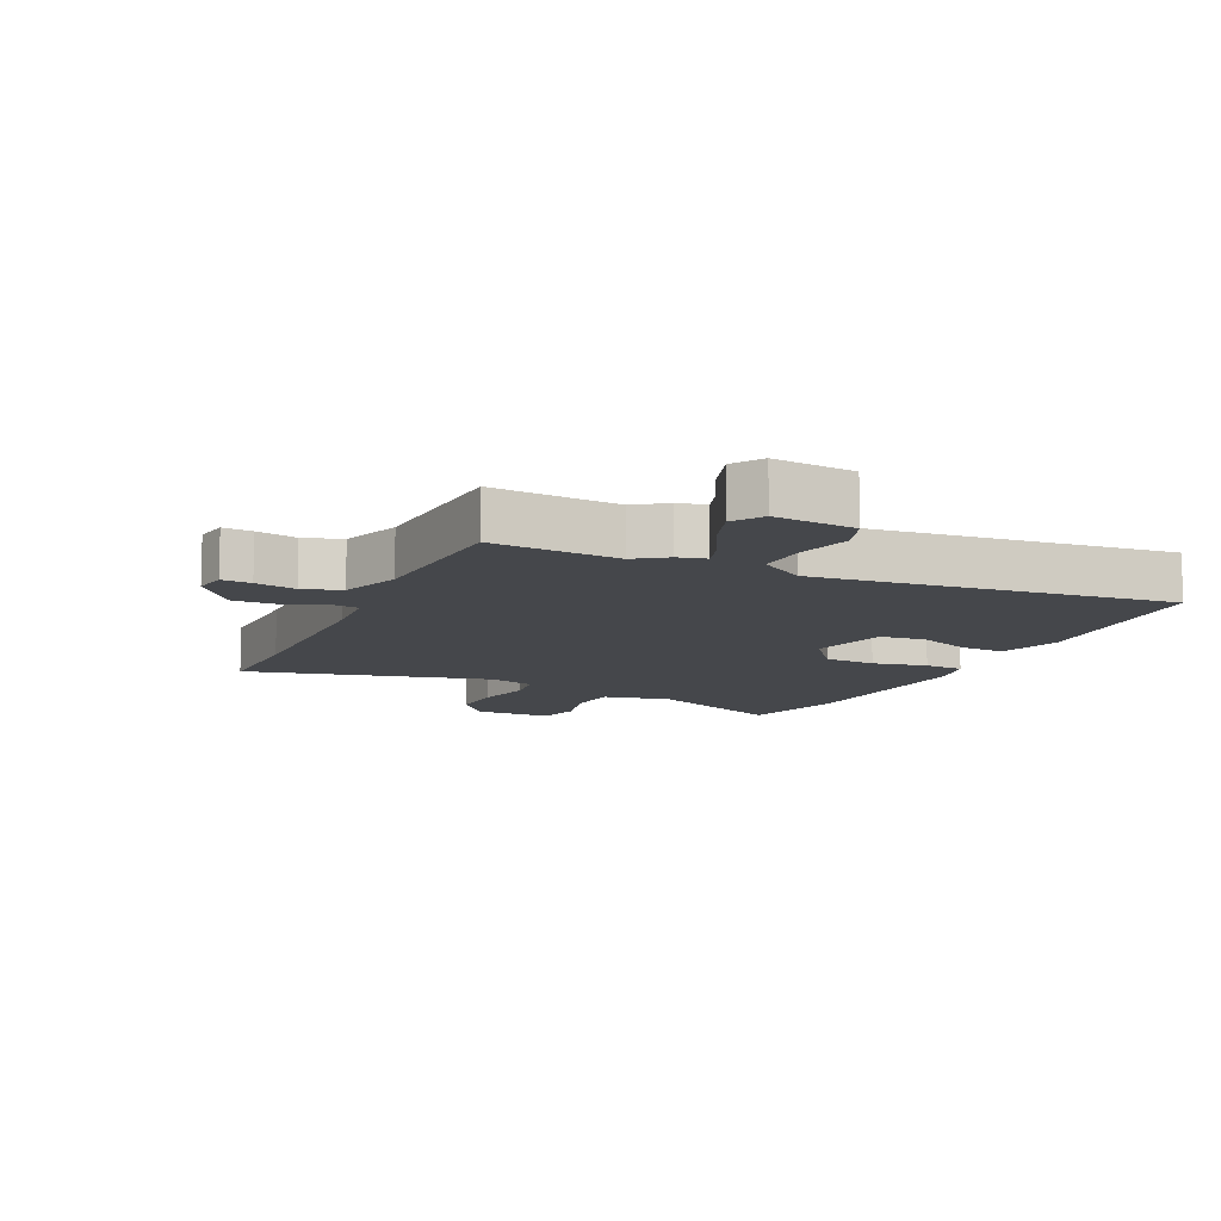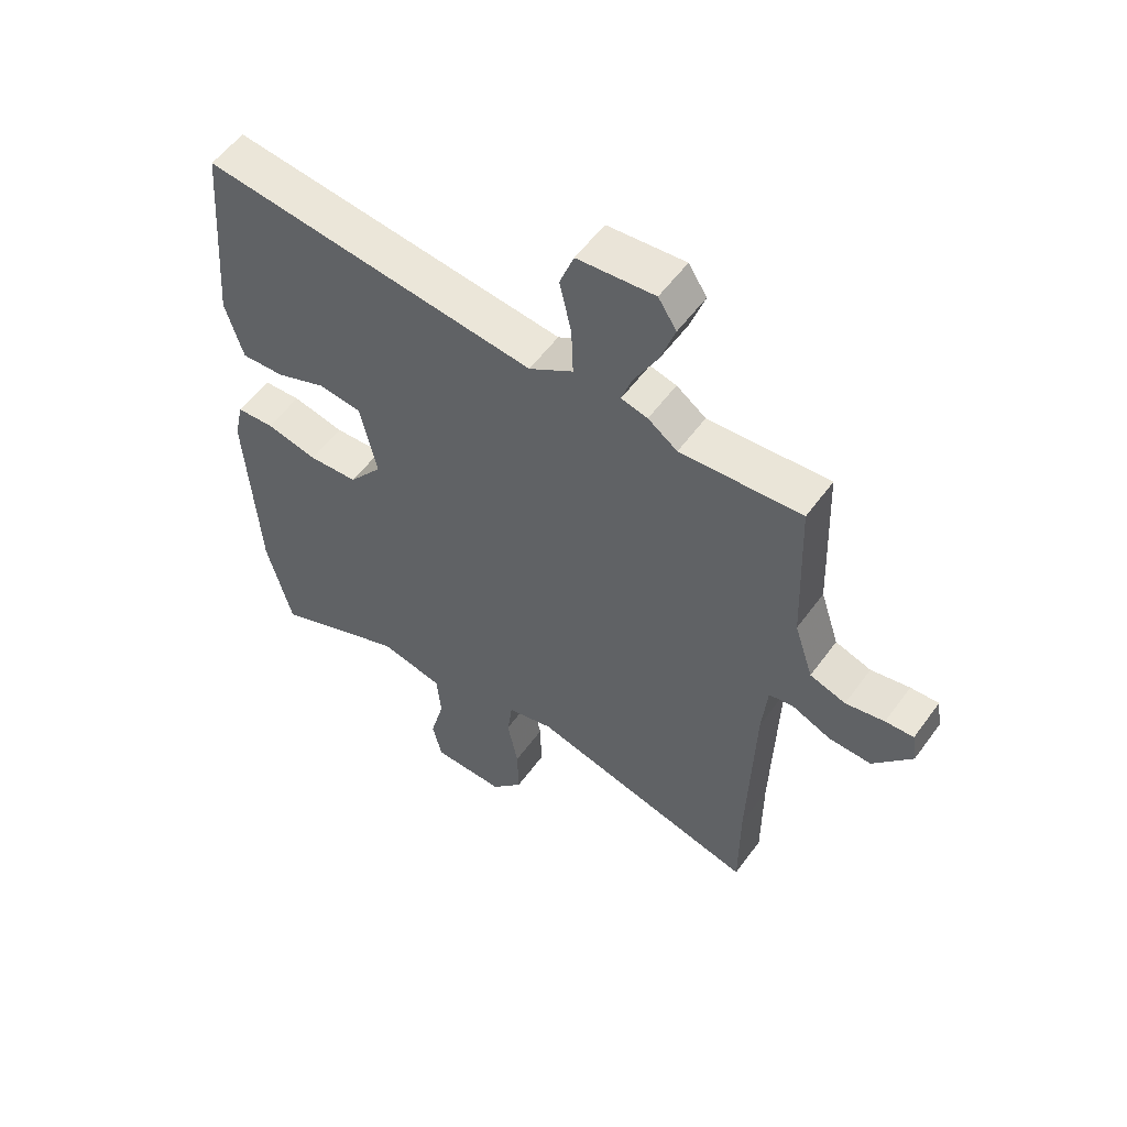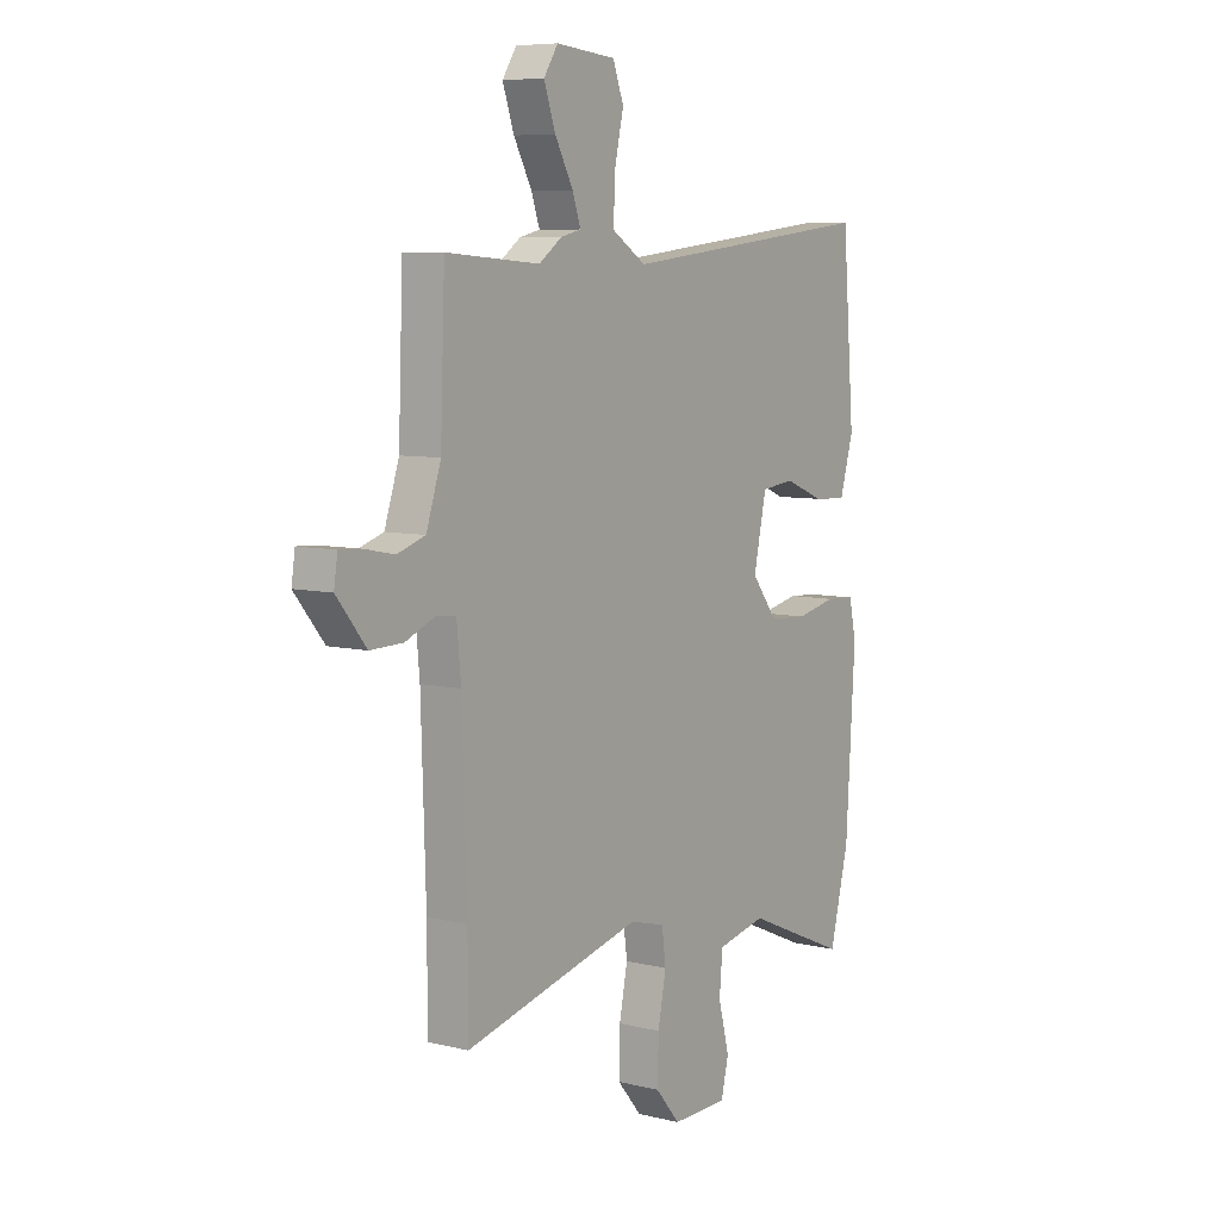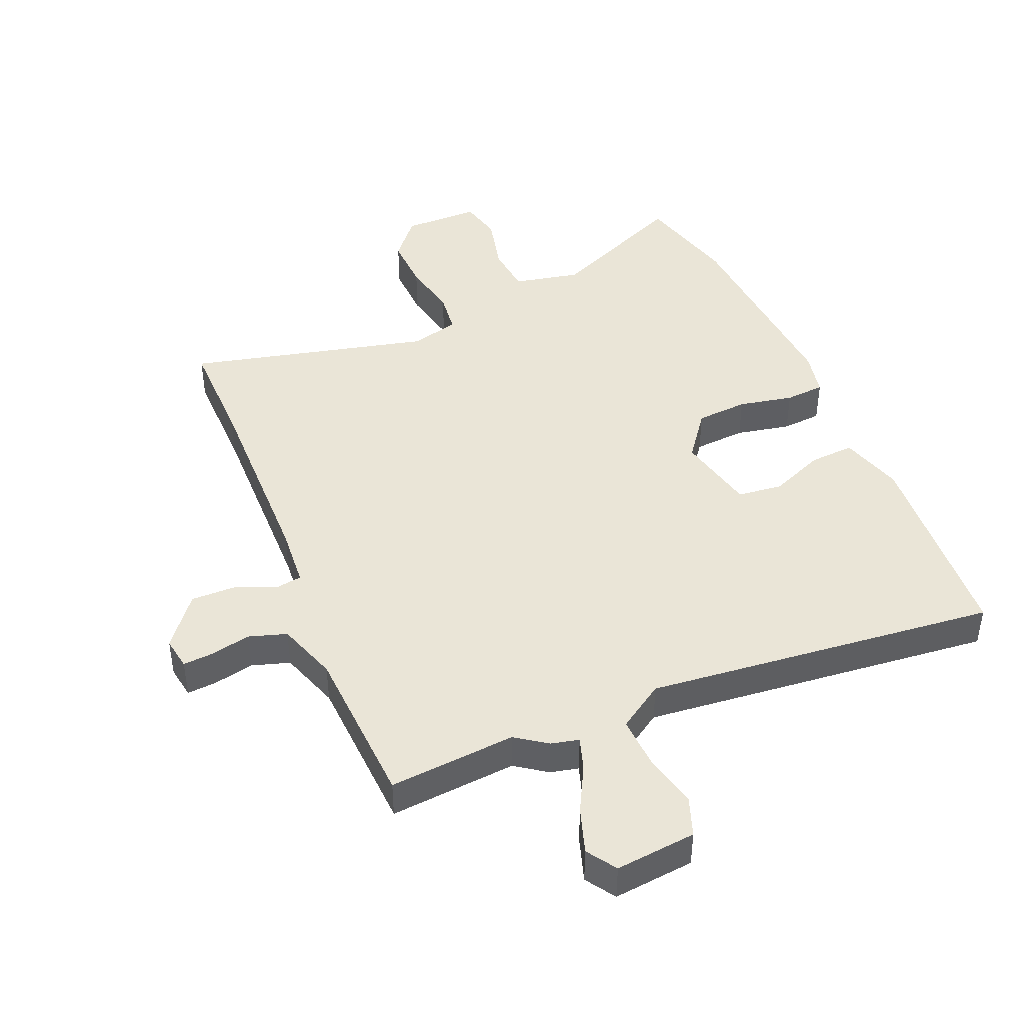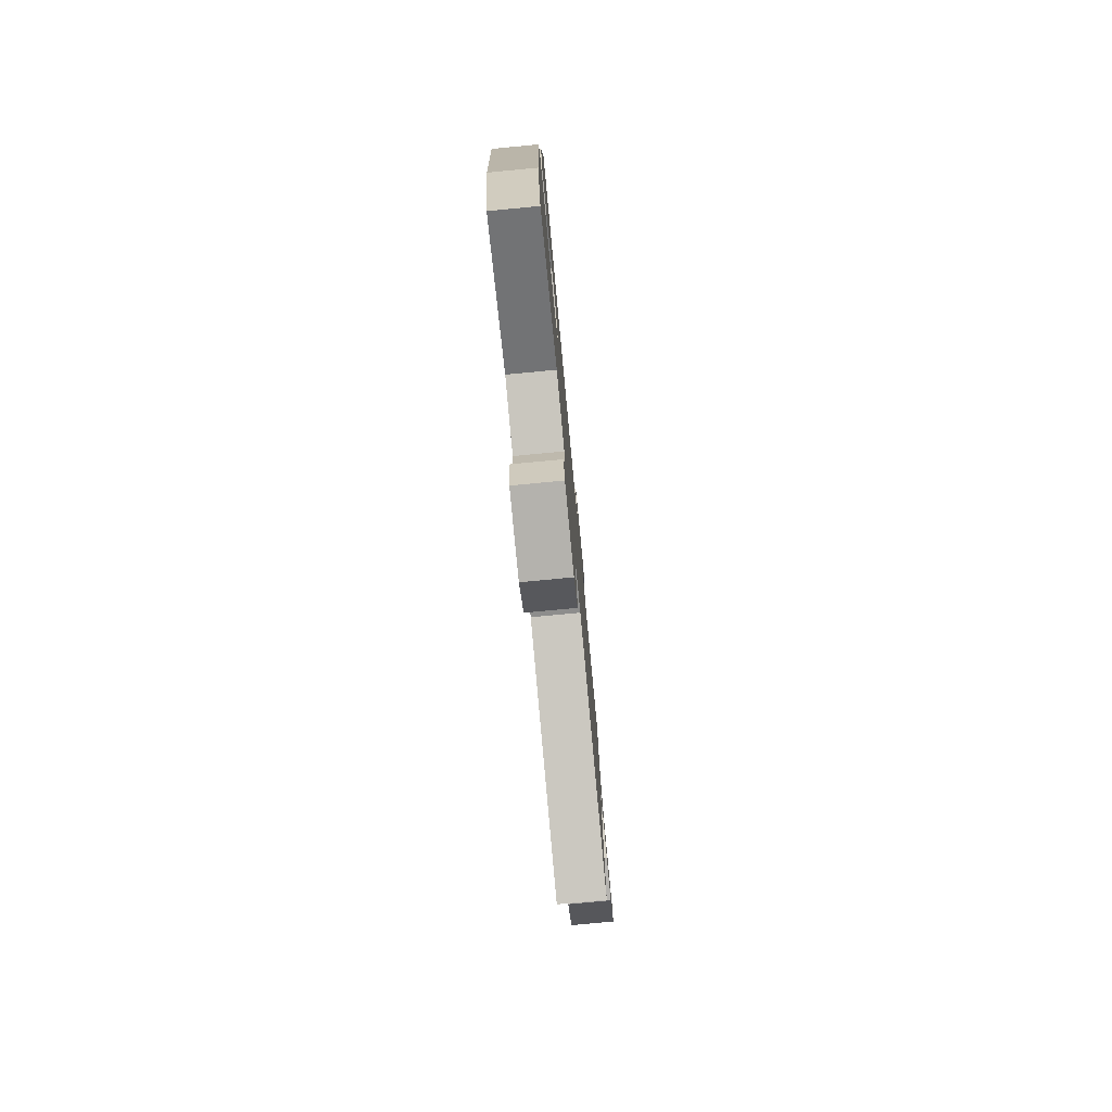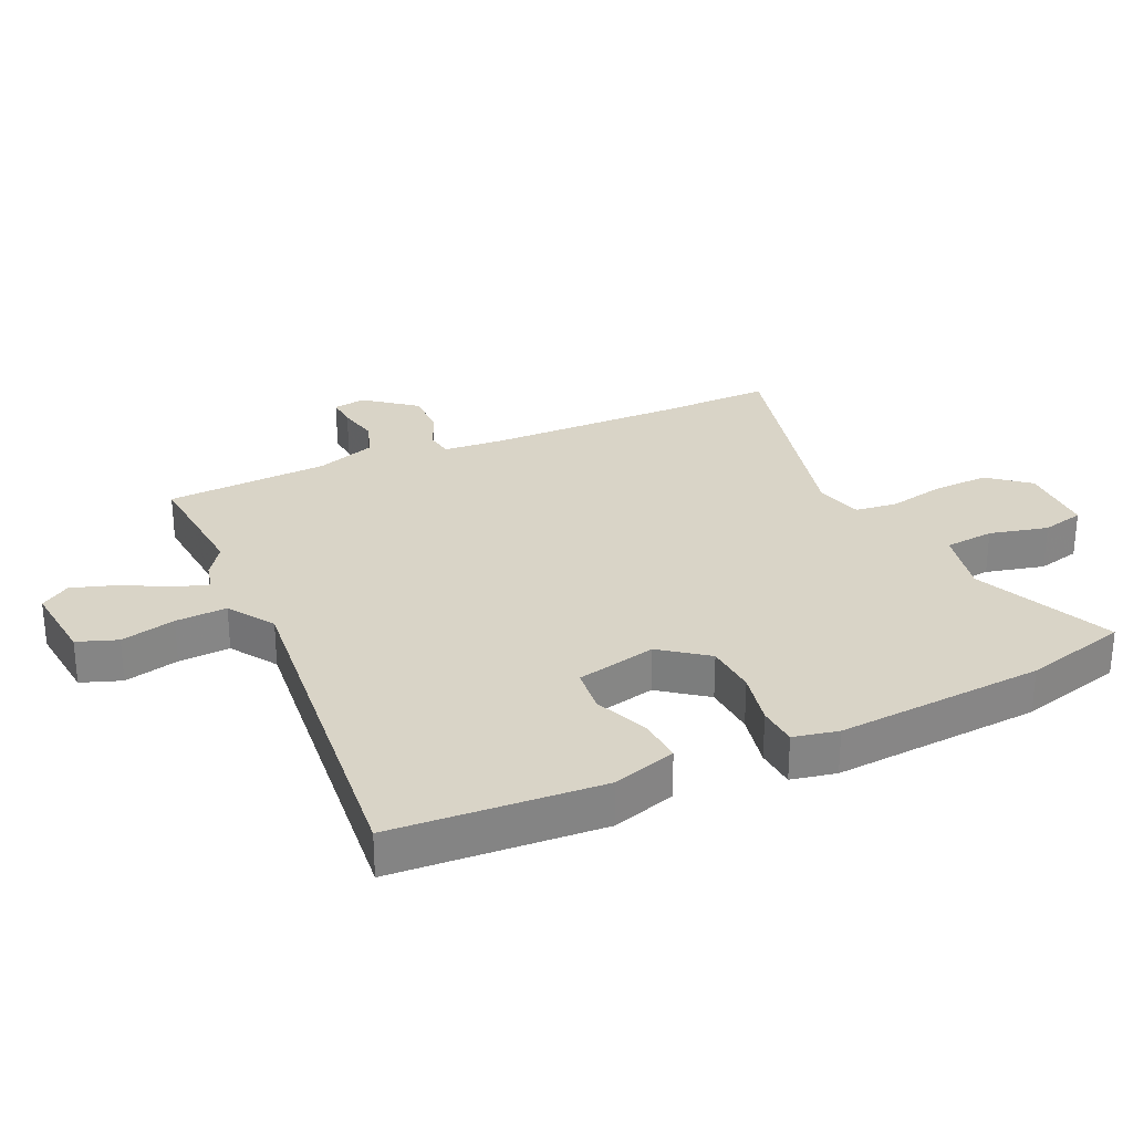
<metadata>
{"format":"obj","ext":"obj","renderer":"f3d","projection":"perspective","resolution":1024,"background":"white","views":[{"elev":-10.6,"azim":-25.6,"up":"+Y"},{"elev":55.6,"azim":-144.5,"up":"+Z"},{"elev":7.3,"azim":-55.0,"up":"+Z"},{"elev":44.1,"azim":-23.5,"up":"+Y"},{"elev":-78.7,"azim":95.4,"up":"+Z"},{"elev":28.7,"azim":64.8,"up":"+Y"}]}
</metadata>
<code>
v -0.5 0.07 -0.564
v -0.5 0.07 -0.39
v -0.51 0.07 -0.069
v -0.519 0.07 0.028
v -0.562 0.07 0.034
v -0.627 0.07 0.006
v -0.699 0.07 0.004
v -0.764 0.07 0.084
v -0.756 0.07 0.137
v -0.708 0.07 0.134
v -0.642 0.07 0.121
v -0.581 0.07 0.141
v -0.549 0.07 0.239
v -0.539 0.07 0.503
v -0.333 0.07 0.488
v -0.283 0.07 0.524
v -0.238 0.07 0.535
v -0.256 0.07 0.588
v -0.296 0.07 0.662
v -0.321 0.07 0.735
v -0.29 0.07 0.783
v -0.159 0.07 0.771
v -0.135 0.07 0.707
v -0.155 0.07 0.618
v -0.158 0.07 0.535
v -0.083 0.07 0.487
v 0.485 0.07 0.552
v 0.512 0.07 0.216
v 0.482 0.07 0.113
v 0.409 0.07 0.117
v 0.322 0.07 0.152
v 0.249 0.07 0.143
v 0.221 0.07 0.013
v 0.278 0.07 -0.061
v 0.362 0.07 -0.066
v 0.45 0.07 -0.047
v 0.514 0.07 -0.051
v 0.53 0.07 -0.123
v 0.51 0.07 -0.459
v 0.468 0.07 -0.627
v 0.242 0.07 -0.53
v 0.134 0.07 -0.554
v 0.127 0.07 -0.634
v 0.151 0.07 -0.728
v 0.135 0.07 -0.797
v 0.011 0.07 -0.799
v -0.043 0.07 -0.735
v -0.041 0.07 -0.645
v -0.023 0.07 -0.553
v -0.032 0.07 -0.485
v -0.11 0.07 -0.465
v -0.5 0 -0.564
v -0.5 0 -0.39
v -0.51 0 -0.069
v -0.519 0 0.028
v -0.562 0 0.034
v -0.627 0 0.006
v -0.699 0 0.004
v -0.764 0 0.084
v -0.756 0 0.137
v -0.708 0 0.134
v -0.642 0 0.121
v -0.581 0 0.141
v -0.549 0 0.239
v -0.539 0 0.503
v -0.333 0 0.488
v -0.283 0 0.524
v -0.238 0 0.535
v -0.256 0 0.588
v -0.296 0 0.662
v -0.321 0 0.735
v -0.29 0 0.783
v -0.159 0 0.771
v -0.135 0 0.707
v -0.155 0 0.618
v -0.158 0 0.535
v -0.083 0 0.487
v 0.485 0 0.552
v 0.512 0 0.216
v 0.482 0 0.113
v 0.409 0 0.117
v 0.322 0 0.152
v 0.249 0 0.143
v 0.221 0 0.013
v 0.278 0 -0.061
v 0.362 0 -0.066
v 0.45 0 -0.047
v 0.514 0 -0.051
v 0.53 0 -0.123
v 0.51 0 -0.459
v 0.468 0 -0.627
v 0.242 0 -0.53
v 0.134 0 -0.554
v 0.127 0 -0.634
v 0.151 0 -0.728
v 0.135 0 -0.797
v 0.011 0 -0.799
v -0.043 0 -0.735
v -0.041 0 -0.645
v -0.023 0 -0.553
v -0.032 0 -0.485
v -0.11 0 -0.465
f 46 47 48 49
f 46 49 50
f 43 44 45 46
f 42 43 46 50
f 41 42 50
f 38 39 40 41
f 38 41 50 51
f 35 36 37 38
f 34 35 38 51
f 28 29 30 31
f 26 27 28 31
f 25 26 31 32
f 21 22 23 24
f 21 24 25
f 18 19 20 21
f 17 18 21 25
f 15 16 17 25
f 13 14 15
f 12 13 15 25
f 8 9 10 11
f 6 7 8 11
f 5 6 11 12
f 4 5 12 25
f 34 51 1 2
f 33 34 2 3
f 25 32 33
f 3 4 25 33
f 100 99 98 97
f 101 100 97
f 97 96 95 94
f 101 97 94 93
f 101 93 92
f 92 91 90 89
f 102 101 92 89
f 89 88 87 86
f 102 89 86 85
f 82 81 80 79
f 82 79 78 77
f 83 82 77 76
f 75 74 73 72
f 76 75 72
f 72 71 70 69
f 76 72 69 68
f 76 68 67 66
f 66 65 64
f 76 66 64 63
f 62 61 60 59
f 62 59 58 57
f 63 62 57 56
f 76 63 56 55
f 53 52 102 85
f 54 53 85 84
f 84 83 76
f 84 76 55 54
f 1 52 53 2
f 2 53 54 3
f 3 54 55 4
f 4 55 56 5
f 5 56 57 6
f 6 57 58 7
f 7 58 59 8
f 8 59 60 9
f 9 60 61 10
f 10 61 62 11
f 11 62 63 12
f 12 63 64 13
f 13 64 65 14
f 14 65 66 15
f 15 66 67 16
f 16 67 68 17
f 17 68 69 18
f 18 69 70 19
f 19 70 71 20
f 20 71 72 21
f 21 72 73 22
f 22 73 74 23
f 23 74 75 24
f 24 75 76 25
f 25 76 77 26
f 26 77 78 27
f 27 78 79 28
f 28 79 80 29
f 29 80 81 30
f 30 81 82 31
f 31 82 83 32
f 32 83 84 33
f 33 84 85 34
f 34 85 86 35
f 35 86 87 36
f 36 87 88 37
f 37 88 89 38
f 38 89 90 39
f 39 90 91 40
f 40 91 92 41
f 41 92 93 42
f 42 93 94 43
f 43 94 95 44
f 44 95 96 45
f 45 96 97 46
f 46 97 98 47
f 47 98 99 48
f 48 99 100 49
f 49 100 101 50
f 50 101 102 51
f 51 102 52 1

</code>
